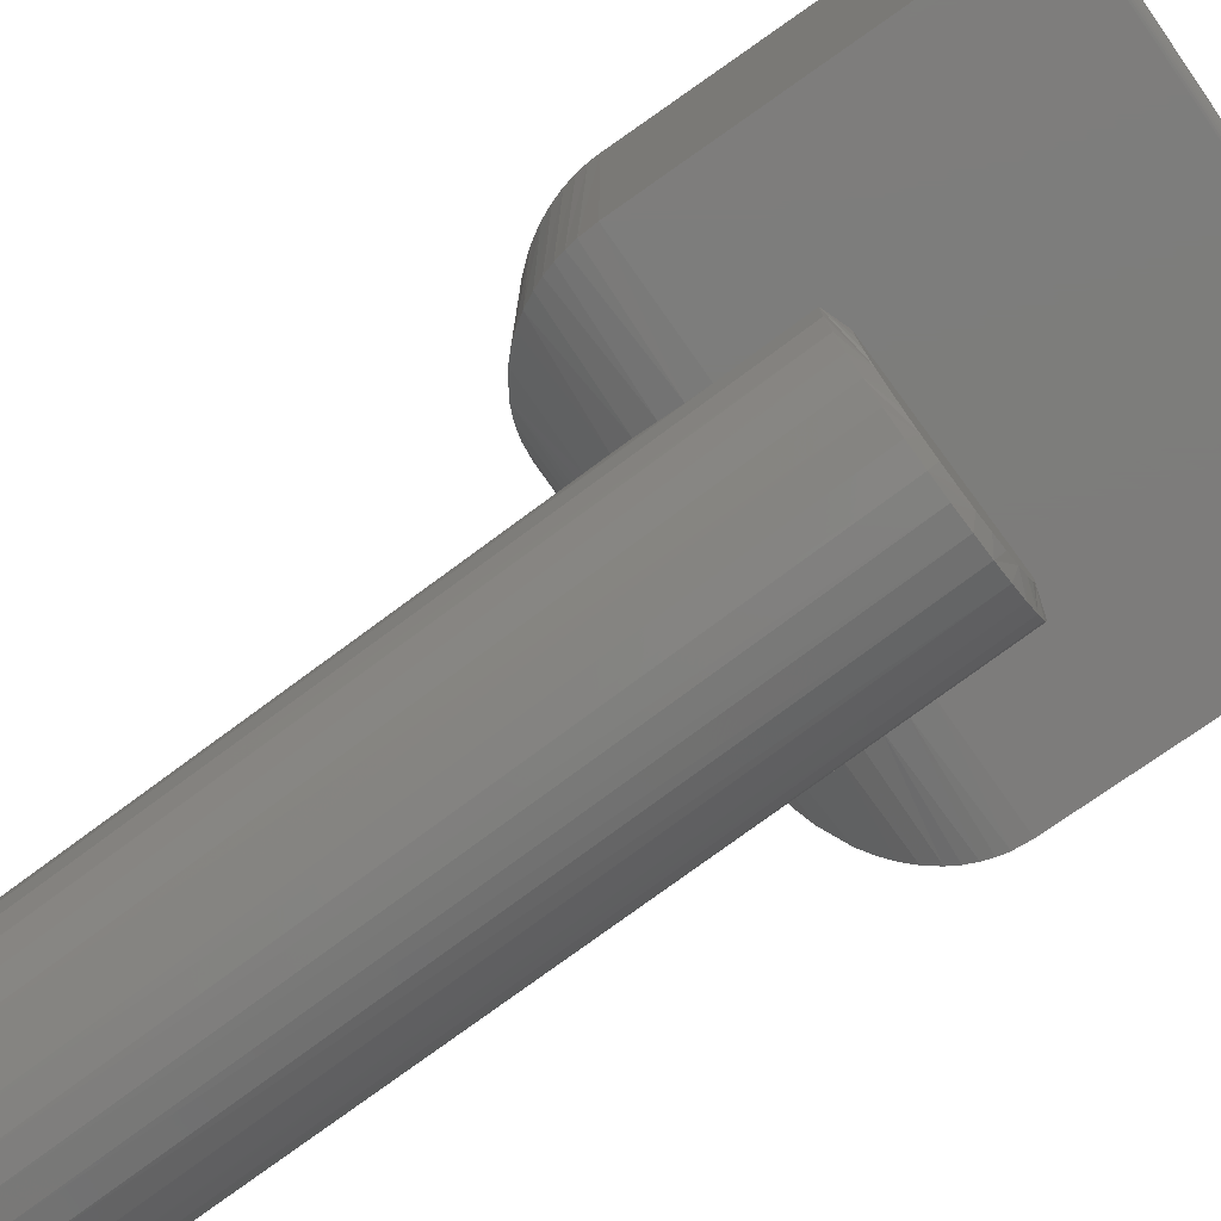
<metadata>
{"format":"stl","ext":"stl","renderer":"f3d","projection":"perspective","resolution":1024,"background":"white","views":[{"elev":-76.2,"azim":-54.9,"up":"+Y"}]}
</metadata>
<code>
# stl→obj: 370 verts, 736 faces
v 0.001162 -0.09208 -0.01272
v 0.01933 -0.09032 -0.01227
v -0.01701 -0.09032 -0.01317
v 0.03683 -0.08512 -0.01184
v -0.0345 -0.08512 -0.0136
v 0.05301 -0.07667 -0.01145
v -0.05068 -0.07667 -0.01399
v 0.06727 -0.06528 -0.0111
v -0.09144 -0.01811 -0.01499
v -0.08571 -0.03545 -0.01485
v 0.08803 -0.03545 -0.01059
v 0.09376 -0.01811 -0.01045
v 0.09607 2.689e-17 -0.01039
v 0.001162 2.125e-17 -0.01272
v -0.09375 1.507e-17 -0.01505
v -0.06495 -0.06528 -0.01434
v 0.07909 -0.05136 -0.01081
v -0.07677 -0.05136 -0.01463
v -0.1151 -1.45e-17 -0.1016
v -0.09632 -0.02304 -0.7497
v -0.117 1.823e-17 -0.02344
v -0.09917 -1.45e-17 -0.7498
v -0.1142 -0.02269 -0.02337
v -0.07761 -0.06528 -0.7492
v -0.06245 -0.08286 -0.7489
v -0.08132 -0.08185 -0.02256
v -0.06351 -0.09616 -0.02212
v -0.04415 -0.09714 -0.7484
v -0.04328 -0.1068 -0.02163
v -0.02342 -0.1076 -0.7479
v -0.02139 -0.1133 -0.02109
v -0.001055 -0.1138 -0.7474
v 0.001354 -0.1155 -0.02053
v 0.02209 -0.1155 -0.7468
v 0.02409 -0.1133 -0.01997
v 0.04512 -0.1126 -0.7462
v 0.04599 -0.1068 -0.01943
v 0.06716 -0.1054 -0.7457
v 0.06622 -0.09616 -0.01894
v 0.08735 -0.09391 -0.7452
v 0.08403 -0.08185 -0.0185
v 0.1049 -0.07875 -0.7448
v 0.09877 -0.06439 -0.01814
v 0.1192 -0.06045 -0.7444
v 0.1099 -0.04442 -0.01787
v 0.1296 -0.03971 -0.7442
v 0.1169 -0.02269 -0.01769
v 0.1227 0.005812 -0.1404
v 0.1223 0.001463 -0.1212
v 0.1375 0.005812 -0.744
v 0.1358 -0.01734 -0.744
v 0.1218 2.714e-17 -0.1016
v 0.1197 3.169e-17 -0.01762
v -0.1072 -0.04442 -0.02319
v -0.08904 -0.04508 -0.7495
v -0.09606 -0.06439 -0.02292
v 0.2344 5.161e-17 0.2266
v -0.2344 7.373e-18 -0.1016
v -0.2344 2.559e-17 0.2266
v 0.2344 4.727e-17 -0.1016
v 0.07654 0.0984 -0.2298
v 0.09066 0.08614 -0.2259
v 0.1008 0.08867 -0.7449
v 0.08252 0.103 -0.7453
v 0.06041 0.1084 -0.2321
v 0.06179 0.1134 -0.7458
v 0.04288 0.1156 -0.2333
v 0.03942 0.1196 -0.7464
v -0.01352 0.1196 -0.2337
v 0.005422 0.1213 -0.2339
v 0.01628 0.1213 -0.7469
v -0.006754 0.1184 -0.7475
v -0.03201 0.1149 -0.2332
v -0.02879 0.1112 -0.7481
v -0.04947 0.1072 -0.2319
v -0.1093 0.03211 -0.1882
v -0.1071 0.03927 -0.1958
v -0.09746 0.02315 -0.7497
v -0.111 0.02555 -0.1799
v -0.113 0.0146 -0.1621
v -0.1146 0.00165 -0.1224
v -0.114 0.006547 -0.1427
v 0.1347 0.02885 -0.744
v 0.1222 0.02084 -0.173
v 0.1228 0.01221 -0.1572
v -0.09127 0.04553 -0.7496
v -0.1042 0.04688 -0.2028
v -0.1005 0.05478 -0.209
v -0.09572 0.06339 -0.2148
v -0.08083 0.06626 -0.7493
v 0.1274 0.0509 -0.7442
v 0.1176 0.04176 -0.1982
v 0.1204 0.03142 -0.1873
v 0.116 0.07109 -0.7445
v 0.1072 0.06467 -0.2156
v 0.1133 0.05304 -0.2077
v 0.09974 0.07568 -0.2215
v 0.0244 0.12 -0.2338
v -0.06234 0.09928 -0.2301
v -0.04898 0.09973 -0.7485
v -0.07398 0.08987 -0.2272
v -0.06656 0.08456 -0.749
v -0.08253 0.0812 -0.2239
v -0.08998 0.07197 -0.2196
v 0.2293 0.005084 -0.138
v 0.2317 0.002678 -0.1281
v -0.1203 0.114 -0.233
v -0.1386 0.09574 -0.2291
v -0.1536 0.08081 -0.2238
v -0.1681 0.06624 -0.2165
v -0.1884 0.04593 -0.202
v -0.2293 0.005088 -0.138
v -0.2317 0.00268 -0.1281
v 0.2213 0.01305 -0.159
v 0.2257 0.008679 -0.1488
v 0.1016 0.1328 -0.2344
v 0.1203 0.114 -0.233
v -0.1016 0.1328 -0.2344
v 0.1386 0.09574 -0.2291
v 0.1884 0.04593 -0.202
v 0.1681 0.06624 -0.2165
v 0.1536 0.08081 -0.2238
v 0.1978 0.03653 -0.193
v 0.2145 0.01992 -0.1715
v 0.2066 0.0278 -0.1829
v 0.2334 0.001019 -0.118
v -0.1978 0.03653 -0.193
v -0.2066 0.0278 -0.1829
v -0.2145 0.01992 -0.1715
v -0.2213 0.01305 -0.159
v -0.2257 0.008681 -0.1488
v -0.2334 0.001019 -0.118
v -0.2344 0.3438 -0.1016
v -0.2344 0.0001501 0.2281
v -0.2344 0.0005947 0.2296
v -0.2344 0.001317 0.2309
v -0.2344 0.002288 0.2321
v -0.2344 0.003472 0.2331
v -0.2344 0.004823 0.2338
v -0.2344 0.006288 0.2342
v -0.2344 0.007812 0.2344
v -0.2344 0.3438 0.2344
v 0.2344 0.4688 0.2344
v -0.1094 0.4688 0.2344
v -0.1338 0.4663 0.2344
v -0.1572 0.4592 0.2344
v -0.1788 0.4477 0.2344
v -0.1978 0.4321 0.2344
v -0.2133 0.4132 0.2344
v -0.2249 0.3916 0.2344
v -0.232 0.3681 0.2344
v 0.2344 0.007812 0.2344
v -0.1957 0.3415 -0.1953
v -0.176 0.3403 -0.2116
v -0.2339 0.3437 -0.1125
v -0.2325 0.3436 -0.1237
v -0.2299 0.3435 -0.1359
v -0.226 0.3433 -0.148
v -0.2201 0.3429 -0.1614
v -0.2106 0.3423 -0.1775
v -0.1016 0.3359 -0.2344
v -0.1165 0.3368 -0.2335
v -0.138 0.3381 -0.2293
v -0.1586 0.3393 -0.2215
v -0.1071 0.43 -0.1953
v 0.1884 0.4228 -0.202
v -0.1059 0.4104 -0.2116
v -0.1094 0.4688 -0.1016
v 0.2344 0.4688 -0.1016
v -0.1093 0.4683 -0.1125
v 0.2334 0.4677 -0.118
v -0.1093 0.4669 -0.1237
v 0.2317 0.4661 -0.1281
v -0.1091 0.4642 -0.1359
v 0.2293 0.4637 -0.138
v -0.1089 0.4604 -0.148
v 0.2257 0.4601 -0.1488
v -0.1085 0.4545 -0.1614
v 0.2213 0.4557 -0.159
v -0.108 0.4449 -0.1775
v 0.2145 0.4488 -0.1715
v 0.2066 0.4409 -0.1829
v 0.1978 0.4322 -0.193
v 0.1016 0.3359 -0.2344
v 0.1203 0.3547 -0.233
v -0.1024 0.3508 -0.2335
v 0.1386 0.373 -0.2291
v -0.1037 0.3724 -0.2293
v 0.1536 0.3879 -0.2238
v -0.1049 0.393 -0.2215
v 0.1681 0.4025 -0.2165
v -0.1217 0.4682 -0.1016
v -0.1338 0.4664 -0.1016
v -0.1458 0.4634 -0.1016
v -0.1573 0.4592 -0.1016
v -0.1684 0.454 -0.1016
v -0.1789 0.4477 -0.1016
v -0.1887 0.4404 -0.1016
v -0.1978 0.4321 -0.1016
v -0.206 0.4231 -0.1016
v -0.2133 0.4133 -0.1016
v -0.2196 0.4028 -0.1016
v -0.2248 0.3917 -0.1016
v -0.229 0.3801 -0.1016
v -0.232 0.3682 -0.1016
v -0.2338 0.356 -0.1016
v -0.121 0.3553 -0.2318
v -0.1201 0.4397 -0.1837
v -0.1191 0.4519 -0.1655
v -0.1433 0.4629 -0.1201
v -0.1503 0.4603 -0.1223
v -0.157 0.4574 -0.1242
v -0.1228 0.4231 -0.2007
v -0.1218 0.4318 -0.1926
v -0.1647 0.4547 -0.1188
v -0.1179 0.408 -0.2126
v -0.1712 0.451 -0.1205
v -0.1803 0.4449 -0.122
v -0.1202 0.3849 -0.2242
v -0.1246 0.4043 -0.2141
v -0.1887 0.4382 -0.1229
v -0.1966 0.431 -0.1232
v -0.1205 0.37 -0.229
v -0.2039 0.4231 -0.1229
v -0.2106 0.4147 -0.122
v -0.2166 0.4056 -0.1205
v -0.1505 0.3546 -0.2242
v -0.1356 0.3548 -0.229
v -0.1699 0.3589 -0.2141
v -0.223 0.3914 -0.1242
v -0.2259 0.3847 -0.1223
v -0.2204 0.399 -0.1188
v -0.1888 0.3572 -0.2007
v -0.1736 0.3523 -0.2126
v -0.2285 0.3777 -0.1201
v -0.2314 0.3673 -0.1164
v -0.2053 0.3545 -0.1837
v -0.1974 0.3562 -0.1926
v -0.2175 0.3535 -0.1655
v -0.2328 0.3554 -0.1187
v -0.2334 0.3561 -0.1118
v -0.2318 0.3545 -0.1254
v -0.229 0.3516 -0.1384
v -0.225 0.3477 -0.1504
v -0.1211 0.4672 -0.1187
v -0.1217 0.4678 -0.1118
v -0.1201 0.4662 -0.1254
v -0.1172 0.4633 -0.1384
v -0.1133 0.4594 -0.1504
v -0.122 0.4681 -0.1045
v -0.133 0.4658 -0.1164
v -0.1311 0.464 -0.1298
v -0.1267 0.4595 -0.1472
v -0.1292 0.462 -0.1387
v -0.1232 0.456 -0.1566
v -0.1332 0.4528 -0.1602
v -0.136 0.446 -0.171
v -0.1434 0.4534 -0.1533
v -0.1291 0.4487 -0.1689
v -0.1318 0.4417 -0.1787
v -0.127 0.437 -0.1859
v -0.1634 0.4535 -0.1291
v -0.1616 0.4517 -0.1388
v -0.1549 0.4552 -0.1372
v -0.1592 0.4493 -0.1484
v -0.1527 0.453 -0.1462
v -0.1501 0.4504 -0.1548
v -0.1564 0.4464 -0.1575
v -0.1426 0.4429 -0.1728
v -0.1493 0.4394 -0.1743
v -0.1628 0.4426 -0.1588
v -0.1681 0.4478 -0.1402
v -0.1558 0.4355 -0.1756
v -0.1451 0.4352 -0.1821
v -0.147 0.4267 -0.1907
v -0.1405 0.4305 -0.1894
v -0.1699 0.4497 -0.1306
v -0.177 0.4417 -0.1416
v -0.1509 0.4155 -0.199
v -0.1538 0.4033 -0.2063
v -0.1644 0.4139 -0.193
v -0.1453 0.41 -0.2054
v -0.1367 0.3711 -0.2256
v -0.1756 0.3797 -0.2054
v -0.1812 0.3853 -0.199
v -0.1795 0.3987 -0.193
v -0.1689 0.3882 -0.2063
v -0.2153 0.4043 -0.1306
v -0.2135 0.4025 -0.1402
v -0.2073 0.4114 -0.1416
v -0.2121 0.3908 -0.1575
v -0.2149 0.3936 -0.1484
v -0.2082 0.3972 -0.1588
v -0.2008 0.3795 -0.1821
v -0.205 0.3837 -0.1743
v -0.2011 0.3901 -0.1756
v -0.1962 0.3748 -0.1894
v -0.1924 0.3813 -0.1907
v -0.2191 0.3978 -0.1291
v -0.2208 0.3892 -0.1372
v -0.2161 0.3844 -0.1548
v -0.2187 0.387 -0.1462
v -0.2086 0.377 -0.1728
v -0.2143 0.3635 -0.1689
v -0.2184 0.3676 -0.1602
v -0.219 0.3778 -0.1533
v -0.2116 0.3704 -0.171
v -0.2074 0.3661 -0.1787
v -0.2026 0.3614 -0.1859
v -0.2337 0.3564 -0.1045
v -0.2296 0.3655 -0.1298
v -0.2276 0.3635 -0.1387
v -0.2252 0.3611 -0.1472
v -0.2217 0.3576 -0.1566
v -0.1367 0.4563 -0.1509
v -0.1392 0.4588 -0.1423
v -0.1413 0.4609 -0.1333
v -0.1461 0.456 -0.1446
v -0.1482 0.4582 -0.1354
v -0.1285 0.4288 -0.1945
v -0.1337 0.434 -0.1877
v -0.1384 0.4387 -0.1805
v -0.1297 0.4197 -0.2025
v -0.1353 0.4254 -0.1962
v -0.1363 0.416 -0.2039
v -0.1419 0.4216 -0.1976
v -0.1337 0.3984 -0.2158
v -0.156 0.4206 -0.1921
v -0.1647 0.4293 -0.177
v -0.1717 0.4363 -0.1601
v -0.173 0.4225 -0.1778
v -0.1801 0.4296 -0.1609
v -0.1854 0.4349 -0.1424
v -0.1288 0.3783 -0.2253
v -0.1422 0.3918 -0.2167
v -0.1501 0.3845 -0.217
v -0.1616 0.396 -0.2066
v -0.1722 0.4066 -0.1932
v -0.1809 0.4152 -0.178
v -0.1879 0.4223 -0.1612
v -0.1933 0.4276 -0.1427
v -0.144 0.3632 -0.2253
v -0.1574 0.3766 -0.2167
v -0.1882 0.4074 -0.1778
v -0.1952 0.4144 -0.1609
v -0.2006 0.4198 -0.1424
v -0.1862 0.3903 -0.1921
v -0.1949 0.3991 -0.177
v -0.202 0.4061 -0.1601
v -0.164 0.3681 -0.2158
v -0.1817 0.3706 -0.2039
v -0.1873 0.3762 -0.1976
v -0.2173 0.396 -0.1388
v -0.1854 0.3641 -0.2025
v -0.191 0.3697 -0.1962
v -0.1945 0.3629 -0.1945
v -0.1997 0.368 -0.1877
v -0.2044 0.3727 -0.1805
v -0.2217 0.3804 -0.1446
v -0.2238 0.3826 -0.1354
v -0.2219 0.3711 -0.1509
v -0.2244 0.3736 -0.1423
v -0.2265 0.3757 -0.1333
v 0.2344 0.001317 0.2309
v 0.2344 0.0005947 0.2296
v 0.2344 0.0001501 0.2281
v 0.2344 0.006288 0.2342
v 0.2344 0.004823 0.2338
v 0.2344 0.003472 0.2331
v 0.2344 0.002288 0.2321
f 1 2 3
f 3 2 4
f 4 5 3
f 5 4 6
f 6 7 5
f 7 6 8
f 9 10 11
f 9 11 12
f 9 12 13
f 9 13 14
f 9 14 15
f 7 8 16
f 16 8 17
f 16 17 18
f 18 17 11
f 18 11 10
f 19 20 21
f 19 22 20
f 21 20 23
f 24 25 26
f 27 26 25
f 25 28 27
f 29 27 28
f 28 30 29
f 31 29 30
f 30 32 31
f 33 31 32
f 32 34 33
f 35 33 34
f 34 36 35
f 37 35 36
f 36 38 37
f 39 37 38
f 38 40 39
f 41 39 40
f 40 42 41
f 43 41 42
f 42 44 43
f 45 43 44
f 44 46 45
f 47 45 46
f 48 49 50
f 51 50 49
f 51 49 52
f 51 52 53
f 51 53 47
f 51 47 46
f 23 20 54
f 54 20 55
f 54 55 56
f 56 55 24
f 56 24 26
f 13 57 14
f 15 14 57
f 21 58 19
f 59 58 21
f 59 21 15
f 59 15 57
f 52 60 53
f 53 60 57
f 53 57 13
f 8 37 39
f 39 41 8
f 8 41 17
f 41 43 17
f 17 43 11
f 12 11 43
f 2 31 33
f 33 35 2
f 2 35 4
f 35 37 4
f 4 37 6
f 37 8 6
f 5 26 27
f 1 3 31
f 31 2 1
f 18 23 54
f 7 16 26
f 26 5 7
f 21 23 18
f 21 18 10
f 21 10 9
f 21 9 15
f 13 12 43
f 13 43 45
f 13 45 47
f 13 47 53
f 31 3 29
f 29 3 5
f 29 5 27
f 26 16 56
f 56 16 18
f 56 18 54
f 61 62 63
f 63 64 61
f 61 64 65
f 65 64 66
f 65 66 67
f 67 66 68
f 69 70 71
f 71 72 69
f 73 69 72
f 72 74 73
f 73 74 75
f 76 77 78
f 78 79 76
f 80 79 78
f 22 19 81
f 22 81 82
f 22 82 80
f 22 80 78
f 50 83 84
f 50 84 85
f 50 85 48
f 86 78 77
f 86 77 87
f 86 87 88
f 86 88 89
f 86 89 90
f 91 92 83
f 83 92 93
f 83 93 84
f 94 95 91
f 91 95 96
f 91 96 92
f 63 62 94
f 94 62 97
f 94 97 95
f 71 70 68
f 68 70 98
f 68 98 67
f 75 74 99
f 99 74 100
f 99 100 101
f 101 100 102
f 101 102 103
f 103 102 104
f 104 102 90
f 104 90 89
f 49 105 106
f 107 73 75
f 107 75 99
f 107 99 108
f 108 99 101
f 108 101 103
f 108 103 109
f 109 103 104
f 109 104 110
f 104 89 110
f 110 89 88
f 110 88 87
f 110 87 111
f 111 87 77
f 112 82 81
f 113 112 81
f 48 85 114
f 48 114 115
f 48 115 105
f 48 105 49
f 116 117 67
f 116 67 98
f 116 98 70
f 116 70 118
f 117 119 61
f 117 61 65
f 117 65 67
f 118 70 69
f 118 69 73
f 118 73 107
f 120 96 121
f 121 96 95
f 121 95 122
f 122 95 97
f 122 97 119
f 119 97 62
f 119 62 61
f 123 93 120
f 120 93 92
f 120 92 96
f 114 85 124
f 124 85 84
f 124 84 125
f 125 84 93
f 125 93 123
f 60 52 126
f 126 52 49
f 126 49 106
f 111 77 127
f 127 77 76
f 127 76 128
f 128 76 79
f 128 79 129
f 129 79 80
f 129 80 130
f 130 80 131
f 131 80 82
f 131 82 112
f 19 58 81
f 81 58 132
f 81 132 113
f 32 36 34
f 36 32 30
f 36 30 38
f 38 30 28
f 38 28 40
f 64 74 66
f 66 74 72
f 66 72 68
f 68 72 71
f 40 28 42
f 42 28 25
f 42 25 44
f 44 25 24
f 44 24 46
f 46 24 55
f 46 55 51
f 51 55 20
f 51 20 50
f 50 20 22
f 50 22 83
f 83 22 78
f 83 78 91
f 91 78 86
f 91 86 94
f 94 86 90
f 94 90 63
f 63 90 102
f 63 102 64
f 64 102 100
f 64 100 74
f 133 58 59
f 133 59 134
f 133 134 135
f 133 135 136
f 133 136 137
f 133 137 138
f 133 138 139
f 133 139 140
f 133 140 141
f 133 141 142
f 143 144 145
f 143 145 146
f 143 146 147
f 143 147 148
f 143 148 149
f 143 149 150
f 143 150 151
f 143 151 142
f 143 142 141
f 143 141 152
f 153 154 111
f 58 133 132
f 132 133 155
f 132 155 113
f 113 155 156
f 113 156 112
f 112 156 157
f 112 157 131
f 131 157 158
f 131 158 130
f 130 158 159
f 130 159 129
f 129 159 160
f 129 160 128
f 128 160 127
f 127 160 153
f 127 153 111
f 161 118 162
f 162 118 107
f 162 107 163
f 163 107 108
f 163 108 164
f 164 108 109
f 164 109 154
f 154 109 110
f 154 110 111
f 165 166 167
f 168 169 170
f 170 169 171
f 170 171 172
f 172 171 173
f 172 173 174
f 174 173 175
f 174 175 176
f 176 175 177
f 176 177 178
f 178 177 179
f 178 179 180
f 180 179 181
f 180 181 182
f 180 182 165
f 165 182 183
f 165 183 166
f 184 161 185
f 185 161 186
f 185 186 187
f 187 186 188
f 187 188 189
f 189 188 190
f 189 190 191
f 191 190 167
f 191 167 166
f 168 144 169
f 169 144 143
f 118 161 116
f 116 161 184
f 144 168 145
f 145 168 192
f 145 192 193
f 145 193 146
f 146 193 194
f 146 194 195
f 146 195 147
f 147 195 196
f 147 196 197
f 147 197 148
f 148 197 198
f 148 198 199
f 148 199 149
f 149 199 200
f 149 200 201
f 149 201 150
f 150 201 202
f 150 202 203
f 150 203 151
f 151 203 204
f 151 204 205
f 151 205 142
f 142 205 206
f 142 206 133
f 162 207 161
f 207 186 161
f 165 208 209
f 209 180 165
f 210 211 194
f 193 210 194
f 211 212 195
f 194 211 195
f 167 213 214
f 214 165 167
f 214 208 165
f 195 215 196
f 212 215 195
f 216 167 190
f 216 213 167
f 217 218 197
f 196 217 197
f 188 219 220
f 220 190 188
f 218 221 198
f 197 218 198
f 221 222 199
f 198 221 199
f 186 207 223
f 223 188 186
f 223 219 188
f 224 225 200
f 199 224 200
f 225 226 201
f 200 225 201
f 163 227 228
f 228 162 163
f 207 162 228
f 202 201 226
f 163 164 229
f 227 163 229
f 230 231 203
f 232 230 203
f 202 232 203
f 154 233 234
f 234 164 154
f 204 203 231
f 235 236 205
f 204 235 205
f 153 237 238
f 238 154 153
f 233 154 238
f 153 160 239
f 237 153 239
f 240 155 241
f 155 240 242
f 242 156 155
f 243 157 156
f 158 157 243
f 244 158 243
f 159 158 244
f 170 245 246
f 247 245 170
f 172 247 170
f 174 248 172
f 249 248 174
f 176 249 174
f 178 249 176
f 193 192 250
f 250 251 193
f 246 251 250
f 251 246 245
f 245 252 251
f 247 252 245
f 253 254 248
f 249 253 248
f 249 255 253
f 255 249 178
f 209 255 178
f 178 180 209
f 251 210 193
f 256 257 258
f 259 257 256
f 260 257 259
f 261 260 259
f 208 261 259
f 261 208 214
f 212 262 215
f 263 262 212
f 264 263 212
f 265 266 267
f 267 268 265
f 269 270 267
f 265 271 272
f 268 271 265
f 273 270 274
f 274 275 273
f 276 275 274
f 218 217 277
f 277 278 218
f 272 278 277
f 279 280 281
f 282 280 279
f 223 207 283
f 222 224 199
f 207 228 283
f 284 285 286
f 287 284 286
f 288 226 225
f 289 288 225
f 290 289 225
f 232 202 226
f 291 292 289
f 293 291 289
f 294 295 296
f 297 294 296
f 298 297 296
f 299 230 232
f 300 230 299
f 301 302 292
f 291 301 292
f 303 301 291
f 235 204 231
f 304 305 306
f 307 304 306
f 304 307 308
f 308 237 304
f 309 237 308
f 309 238 237
f 310 206 205
f 241 310 205
f 236 241 205
f 240 241 236
f 242 240 236
f 311 242 236
f 243 312 313
f 313 244 243
f 314 244 313
f 159 244 314
f 239 159 314
f 159 239 160
f 168 170 246
f 168 246 250
f 168 250 192
f 133 206 310
f 133 310 241
f 133 241 155
f 172 248 247
f 247 248 254
f 247 254 252
f 208 259 209
f 209 259 256
f 209 256 255
f 255 256 315
f 255 315 253
f 253 315 316
f 253 316 254
f 254 316 317
f 254 317 252
f 252 317 210
f 252 210 251
f 256 258 315
f 315 258 318
f 315 318 316
f 316 318 319
f 316 319 317
f 317 319 211
f 317 211 210
f 213 320 214
f 214 320 321
f 214 321 261
f 261 321 322
f 261 322 260
f 260 322 269
f 260 269 257
f 257 269 267
f 257 267 258
f 258 267 266
f 258 266 318
f 318 266 264
f 318 264 319
f 319 264 212
f 319 212 211
f 272 263 265
f 265 263 264
f 265 264 266
f 216 323 213
f 213 323 324
f 213 324 320
f 320 324 276
f 320 276 321
f 321 276 274
f 321 274 322
f 322 274 270
f 322 270 269
f 196 215 217
f 217 215 262
f 217 262 277
f 277 262 263
f 277 263 272
f 267 270 268
f 268 270 273
f 268 273 271
f 190 220 216
f 216 220 325
f 216 325 323
f 323 325 326
f 323 326 324
f 324 326 275
f 324 275 276
f 219 327 220
f 220 327 282
f 220 282 325
f 325 282 279
f 325 279 326
f 326 279 328
f 326 328 275
f 275 328 329
f 275 329 273
f 273 329 330
f 273 330 271
f 271 330 278
f 271 278 272
f 279 281 328
f 328 281 331
f 328 331 329
f 329 331 332
f 329 332 330
f 330 332 333
f 330 333 278
f 278 333 221
f 278 221 218
f 223 334 219
f 219 334 335
f 219 335 327
f 327 335 280
f 327 280 282
f 223 283 334
f 334 283 336
f 334 336 335
f 335 336 337
f 335 337 280
f 280 337 338
f 280 338 281
f 281 338 339
f 281 339 331
f 331 339 340
f 331 340 332
f 332 340 341
f 332 341 333
f 333 341 222
f 333 222 221
f 228 342 283
f 283 342 343
f 283 343 336
f 336 343 287
f 336 287 337
f 337 287 286
f 337 286 338
f 338 286 344
f 338 344 339
f 339 344 345
f 339 345 340
f 340 345 346
f 340 346 341
f 341 346 224
f 341 224 222
f 285 347 286
f 286 347 348
f 286 348 344
f 344 348 349
f 344 349 345
f 345 349 290
f 345 290 346
f 346 290 225
f 346 225 224
f 228 227 342
f 342 227 350
f 342 350 343
f 343 350 284
f 343 284 287
f 227 229 350
f 350 229 351
f 350 351 284
f 284 351 352
f 284 352 285
f 285 352 298
f 285 298 347
f 347 298 296
f 347 296 348
f 348 296 293
f 348 293 349
f 349 293 289
f 349 289 290
f 292 353 289
f 289 353 299
f 289 299 288
f 288 299 232
f 288 232 226
f 303 291 295
f 295 291 293
f 295 293 296
f 164 234 229
f 229 234 354
f 229 354 351
f 351 354 355
f 351 355 352
f 352 355 297
f 352 297 298
f 299 353 300
f 300 353 292
f 300 292 302
f 234 233 354
f 354 233 356
f 354 356 355
f 355 356 357
f 355 357 297
f 297 357 358
f 297 358 294
f 294 358 303
f 294 303 295
f 233 238 356
f 356 238 309
f 356 309 357
f 357 309 308
f 357 308 358
f 358 308 307
f 358 307 303
f 303 307 306
f 303 306 301
f 301 306 359
f 301 359 302
f 302 359 360
f 302 360 300
f 300 360 231
f 300 231 230
f 305 361 306
f 306 361 362
f 306 362 359
f 359 362 363
f 359 363 360
f 360 363 235
f 360 235 231
f 237 239 304
f 304 239 314
f 304 314 305
f 305 314 313
f 305 313 361
f 361 313 312
f 361 312 362
f 362 312 311
f 362 311 363
f 363 311 236
f 363 236 235
f 156 242 243
f 243 242 311
f 243 311 312
f 364 365 366
f 364 366 57
f 364 57 60
f 169 143 152
f 169 152 367
f 169 367 368
f 169 368 369
f 169 369 370
f 169 370 364
f 169 364 60
f 152 141 367
f 367 141 140
f 367 140 368
f 368 140 139
f 368 139 369
f 369 139 138
f 369 138 370
f 370 138 137
f 370 137 364
f 364 137 136
f 364 136 365
f 365 136 135
f 365 135 366
f 366 135 134
f 366 134 57
f 57 134 59
f 116 184 117
f 117 184 185
f 117 185 119
f 119 185 187
f 119 187 122
f 122 187 189
f 122 189 121
f 121 189 191
f 121 191 120
f 120 191 166
f 120 166 123
f 123 166 183
f 123 183 125
f 125 183 182
f 125 182 124
f 124 182 181
f 124 181 114
f 114 181 179
f 114 179 115
f 115 179 177
f 115 177 105
f 105 177 175
f 105 175 106
f 106 175 173
f 106 173 126
f 126 173 171
f 126 171 60
f 60 171 169

</code>
